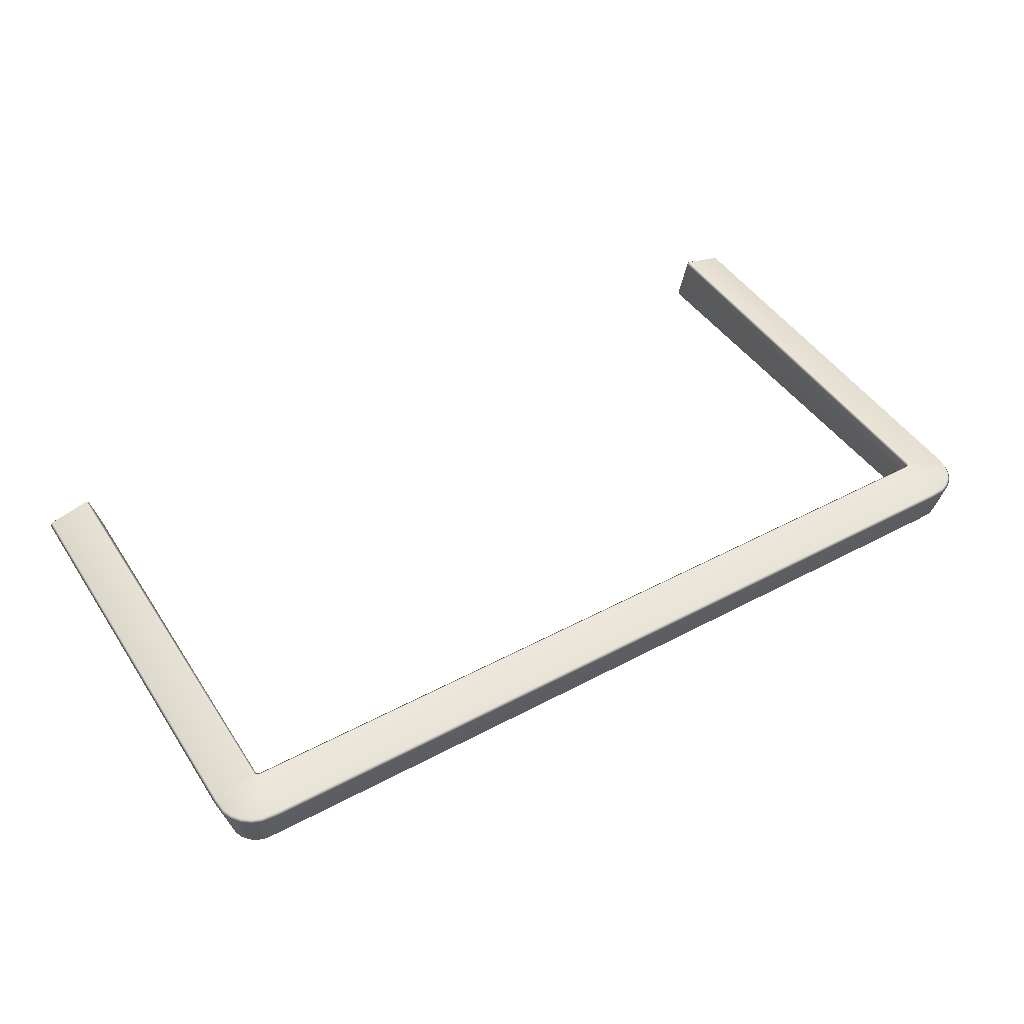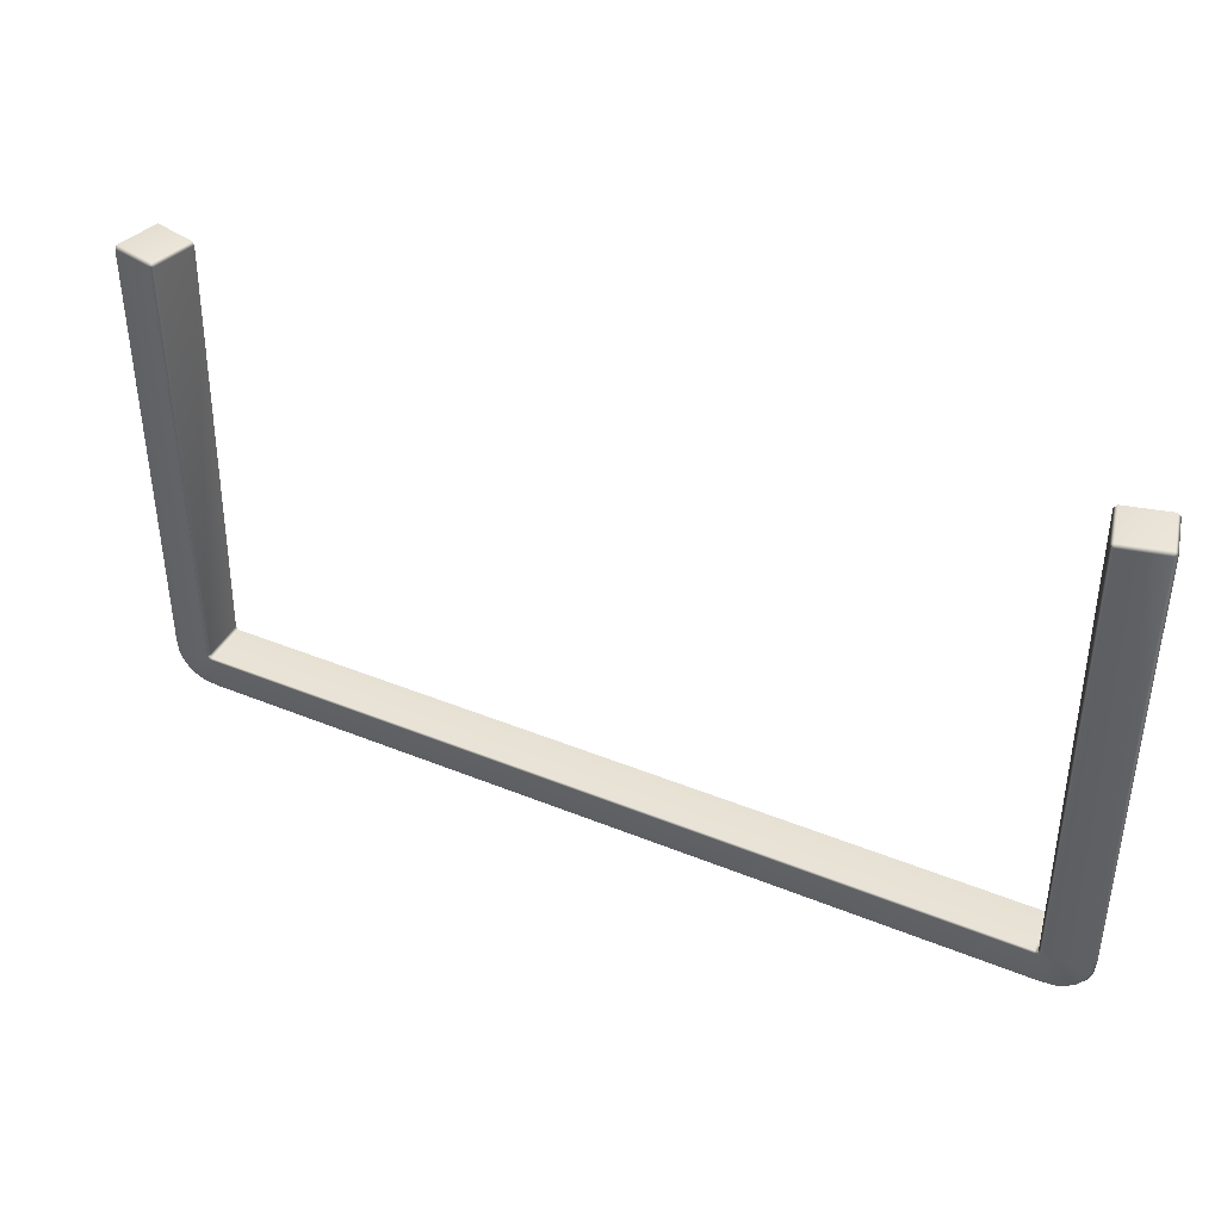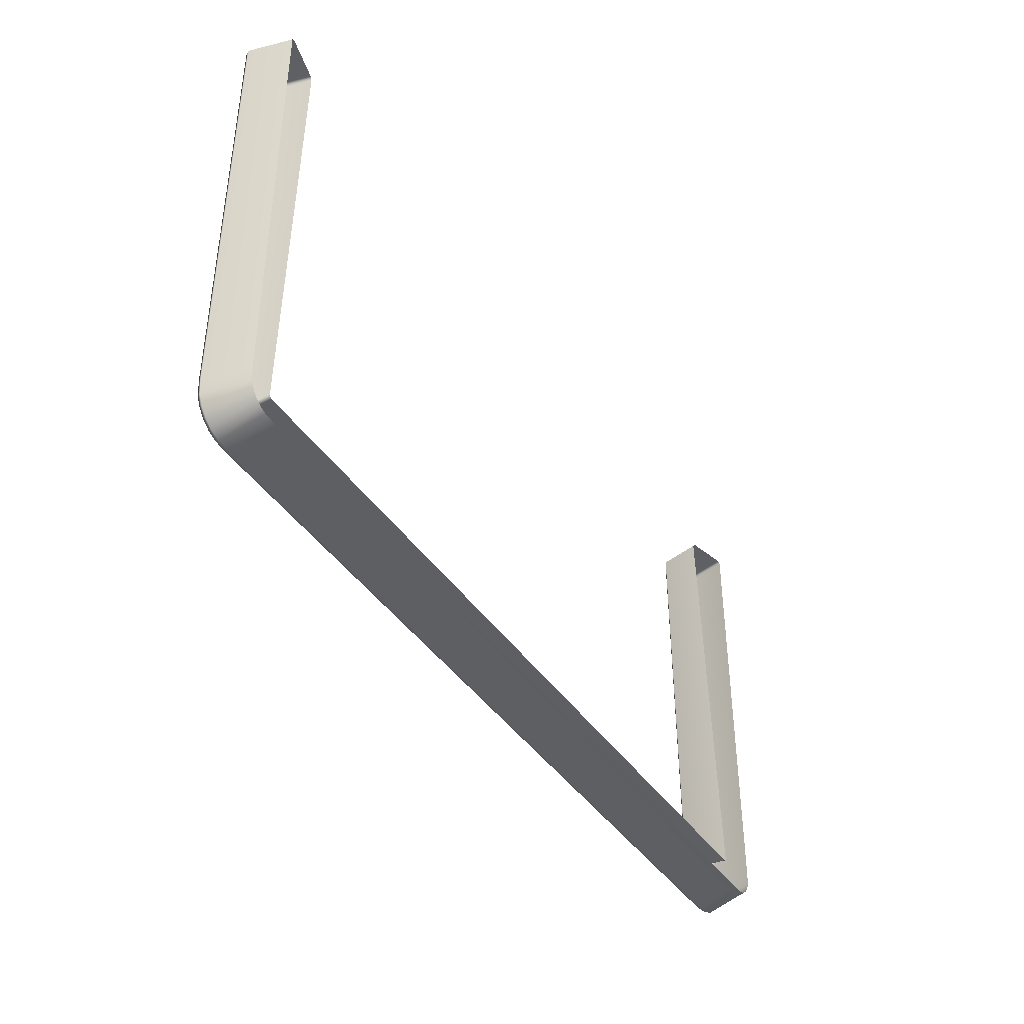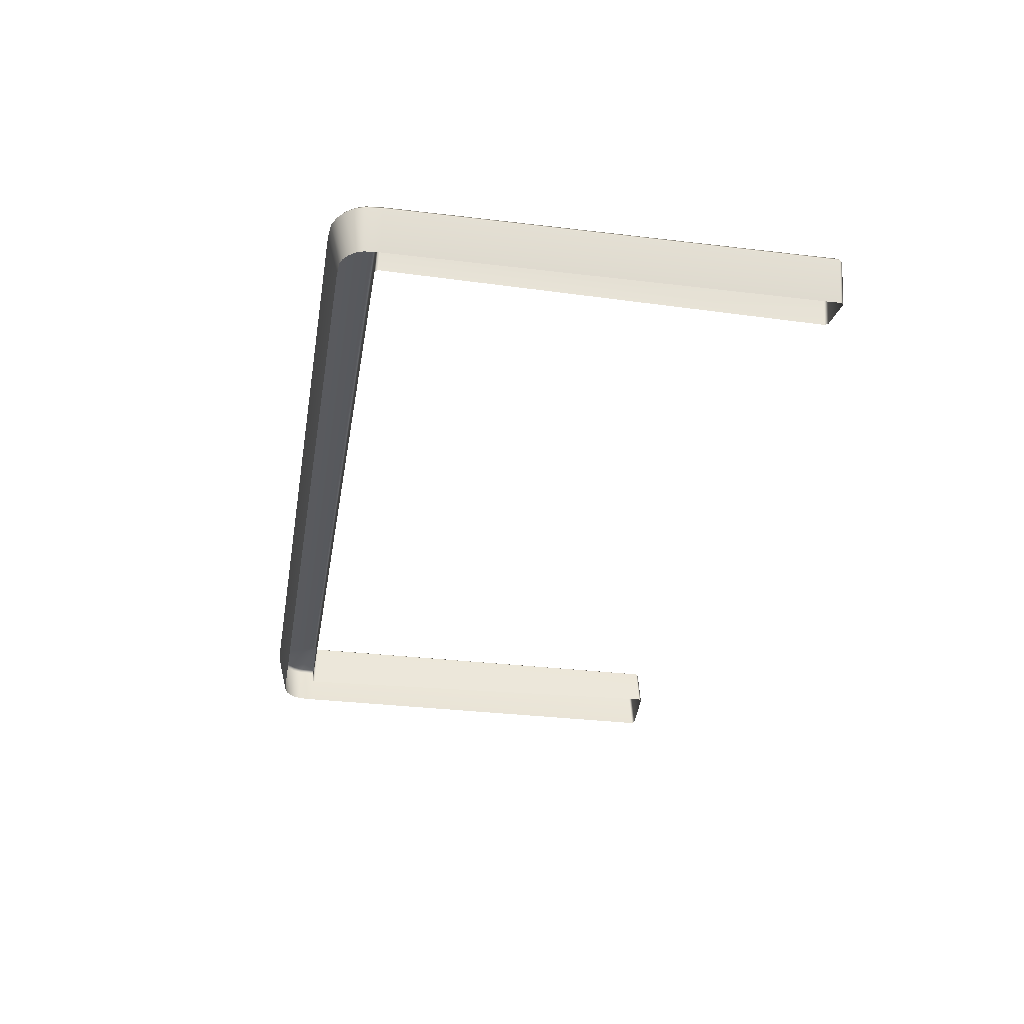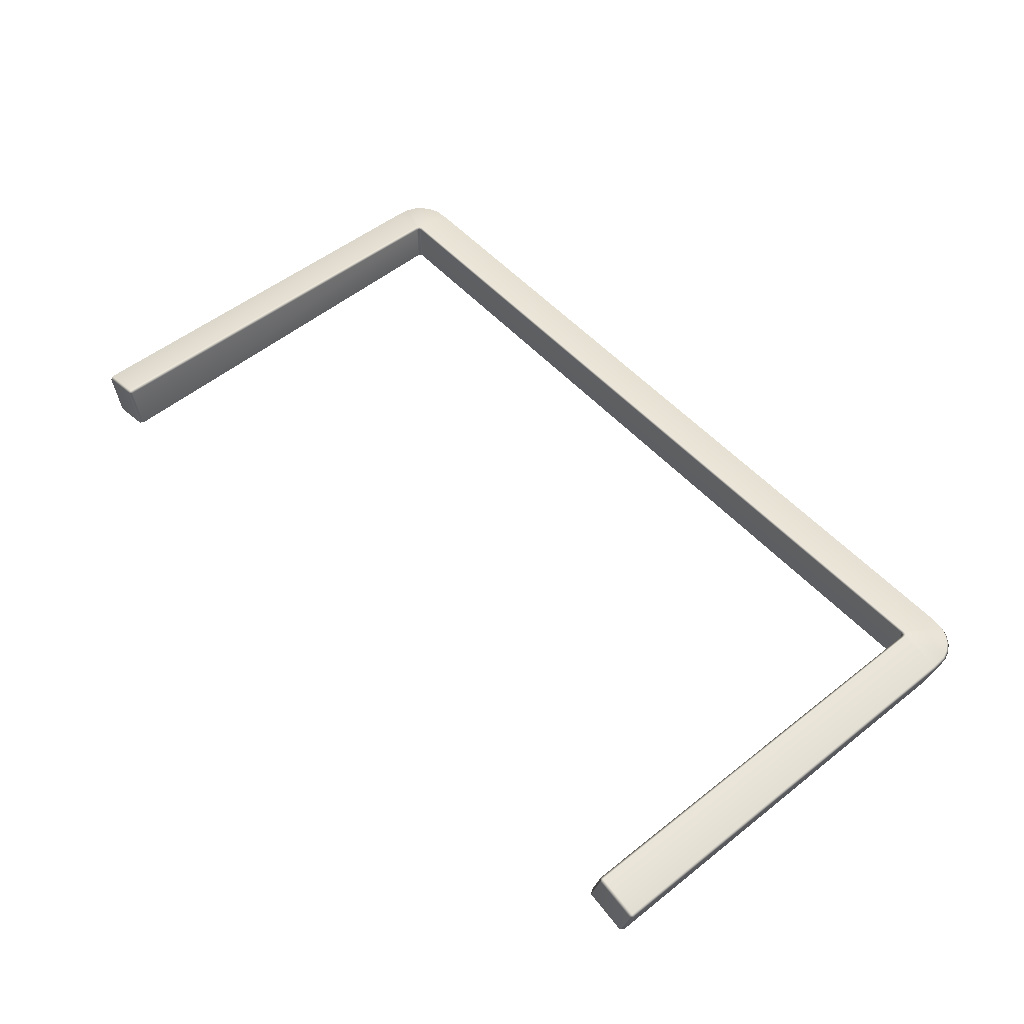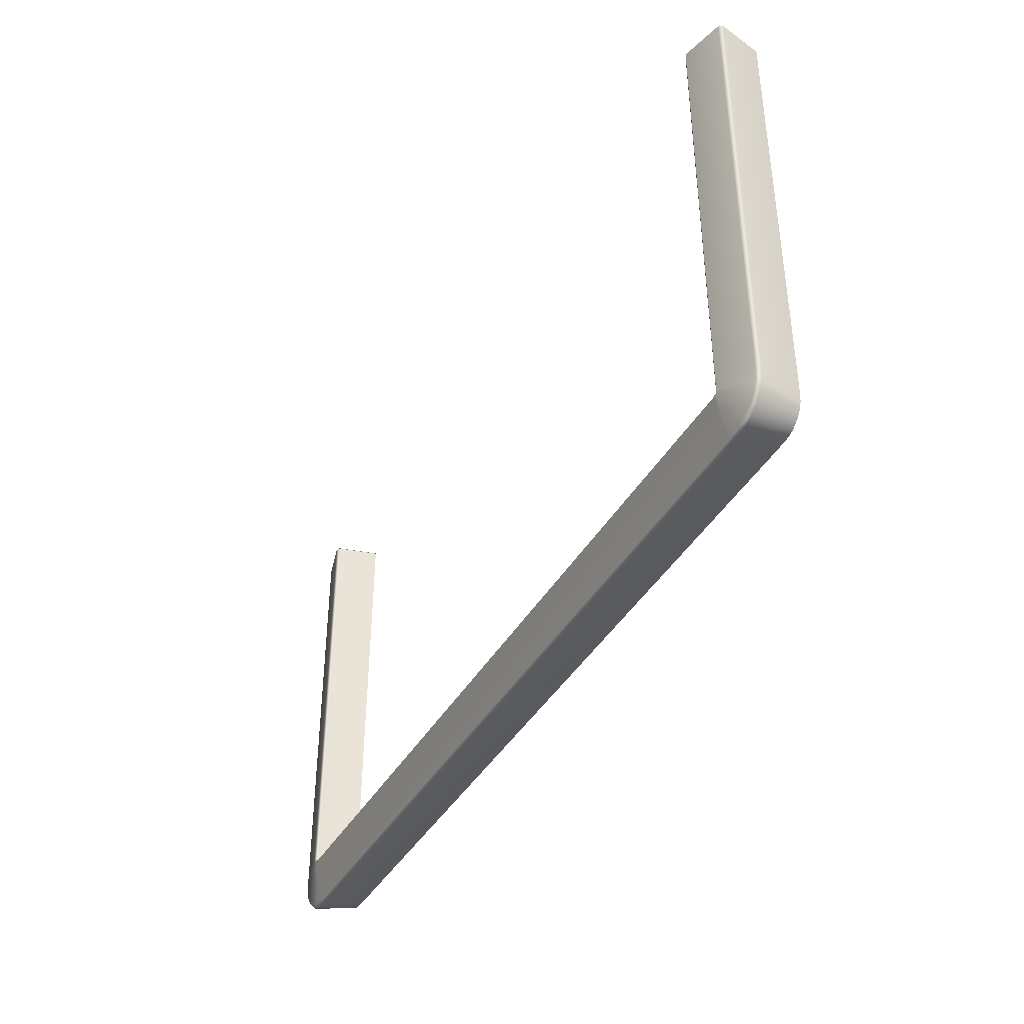
<metadata>
{"format":"obj","ext":"obj","renderer":"f3d","projection":"perspective","resolution":1024,"background":"white","views":[{"elev":46.2,"azim":148.6,"up":"+Y"},{"elev":40.5,"azim":-153.4,"up":"+Z"},{"elev":-41.2,"azim":-59.1,"up":"+Z"},{"elev":-33.1,"azim":-99.4,"up":"+Y"},{"elev":52.0,"azim":49.5,"up":"+Y"},{"elev":-40.0,"azim":-117.0,"up":"+Z"}]}
</metadata>
<code>
g ENV_FFABB_SmallRaisedPlatform_Frame_MO
v -8.45 -0.9873 0.152
v -8.608 -0.06802 0.08205
v -8.385 -0.9708 0.08205
v -8.676 -0.08476 0.152
v -9.54 -0.3009 0.152
v -9.314 -1.203 0.152
v -9.382 -1.22 0.08205
v -9.608 -0.3179 0.08205
v -8.693 -0.0169 0.08205
v -9.557 -0.233 0.08205
v -9.608 -0.3179 -9.004
v -9.382 -1.22 0.08205
v -9.382 -1.22 -9
v -9.557 -0.233 -9
v -9.579 -0.3179 -9.358
v -9.366 -1.222 -9.306
v -8.618 -0.06951 -8.928
v -8.385 -0.9708 0.08205
v -8.66 -1.04 -8.967
v -8.692 -0.02228 -8.971
v -8.662 -0.02228 -9.039
v -8.596 -0.06951 -8.981
v -9.532 -0.2336 -9.337
v -8.641 -1.04 -9.017
v -9.495 -0.3182 -9.561
v -9.309 -1.223 -9.453
v -9.452 -0.2336 -9.532
v -9.361 -0.3182 -9.736
v -9.21 -1.224 -9.584
v -9.324 -0.2336 -9.699
v -9.187 -0.3182 -9.87
v -9.078 -1.223 -9.684
v -9.157 -0.2336 -9.827
v -8.984 -0.3179 -9.954
v -8.931 -1.222 -9.74
v -8.962 -0.2336 -9.907
v -8.629 -0.3179 -9.983
v -8.605 -1.22 -9.758
v -8.625 -0.233 -9.932
v 8.63 -0.3179 -9.983
v 8.625 -1.22 -9.757
v 8.984 -0.3179 -9.954
v 8.931 -1.222 -9.74
v -8.59 -0.02228 -9.067
v 8.625 -0.233 -9.932
v 9.187 -0.3182 -9.87
v 9.078 -1.223 -9.684
v 8.59 -0.02228 -9.067
v 8.962 -0.2336 -9.907
v 8.662 -0.02228 -9.039
v 8.545 -0.06951 -9.002
v 9.157 -0.2336 -9.827
v -8.545 -0.06951 -9.002
v -8.641 -1.04 -9.017
v -8.592 -1.041 -9.037
v 8.592 -1.04 -9.037
v 9.361 -0.3182 -9.736
v 9.21 -1.224 -9.584
v 8.596 -0.06951 -8.981
v 8.641 -1.04 -9.017
v 9.324 -0.2336 -9.699
v 9.495 -0.3182 -9.561
v 9.309 -1.223 -9.453
v 9.452 -0.2336 -9.532
v 9.579 -0.3179 -9.358
v 9.366 -1.222 -9.306
v 9.532 -0.2336 -9.337
v 9.608 -0.3179 -9.004
v 9.383 -1.22 -8.98
v 9.382 -1.22 0.08205
v 9.608 -0.3179 0.08205
v 9.557 -0.233 -9
v 8.692 -0.02228 -8.971
v 9.557 -0.233 0.08205
v 8.618 -0.06951 -8.928
v 8.641 -1.04 -9.017
v 8.66 -1.04 -8.967
v 8.384 -0.9708 0.08205
v 8.608 -0.06802 0.08205
v 8.693 -0.0169 0.08205
v 8.676 -0.08476 0.152
v 8.384 -0.9708 0.08205
v 8.45 -0.9873 0.152
v 9.314 -1.203 0.152
v 9.382 -1.22 0.08205
v 9.54 -0.3009 0.152
g ENV_FFABB_SmallRaisedPlatform_Frame_MO_0
f 3 2 1
f 2 4 1
f 4 5 1
f 5 6 1
f 6 5 7
f 5 8 7
f 2 9 4
f 4 9 5
f 8 5 10
f 9 10 5
f 8 10 11
f 12 8 11
f 13 12 11
f 10 14 11
f 10 9 14
f 13 11 15
f 11 14 15
f 16 13 15
f 9 2 17
f 2 18 17
f 18 19 17
f 9 20 14
f 20 9 17
f 21 20 17
f 22 21 17
f 17 19 22
f 21 23 20
f 23 14 20
f 14 23 15
f 19 24 22
f 16 15 25
f 15 23 25
f 26 16 25
f 23 27 25
f 27 23 21
f 26 25 28
f 25 27 28
f 29 26 28
f 27 30 28
f 30 27 21
f 29 28 31
f 28 30 31
f 32 29 31
f 33 30 21
f 30 33 31
f 32 31 34
f 35 32 34
f 31 33 36
f 34 31 36
f 36 33 21
f 35 34 37
f 37 34 36
f 38 35 37
f 39 36 21
f 39 37 36
f 38 37 40
f 37 39 40
f 41 38 40
f 41 40 42
f 43 41 42
f 44 39 21
f 44 21 22
f 39 45 40
f 40 45 42
f 43 42 46
f 47 43 46
f 48 45 39
f 44 48 39
f 45 49 42
f 42 49 46
f 49 45 48
f 50 49 48
f 50 48 51
f 48 44 51
f 52 49 50
f 49 52 46
f 53 44 22
f 44 53 51
f 22 54 53
f 54 55 53
f 55 56 53
f 56 51 53
f 47 46 57
f 46 52 57
f 58 47 57
f 51 56 59
f 59 50 51
f 56 60 59
f 52 61 57
f 61 52 50
f 58 57 62
f 57 61 62
f 63 58 62
f 64 61 50
f 61 64 62
f 63 62 65
f 66 63 65
f 62 64 67
f 65 62 67
f 67 64 50
f 66 65 68
f 68 65 67
f 69 66 68
f 70 69 68
f 71 70 68
f 72 68 67
f 72 67 50
f 71 68 72
f 73 72 50
f 73 50 59
f 74 71 72
f 74 72 73
f 75 73 59
f 59 76 75
f 76 77 75
f 77 78 75
f 78 79 75
f 75 79 73
f 79 80 73
f 80 74 73
f 81 80 79
f 80 81 74
f 81 79 82
f 83 81 82
f 81 83 84
f 85 71 84
f 81 86 74
f 86 81 84
f 71 86 84
f 86 71 74

</code>
